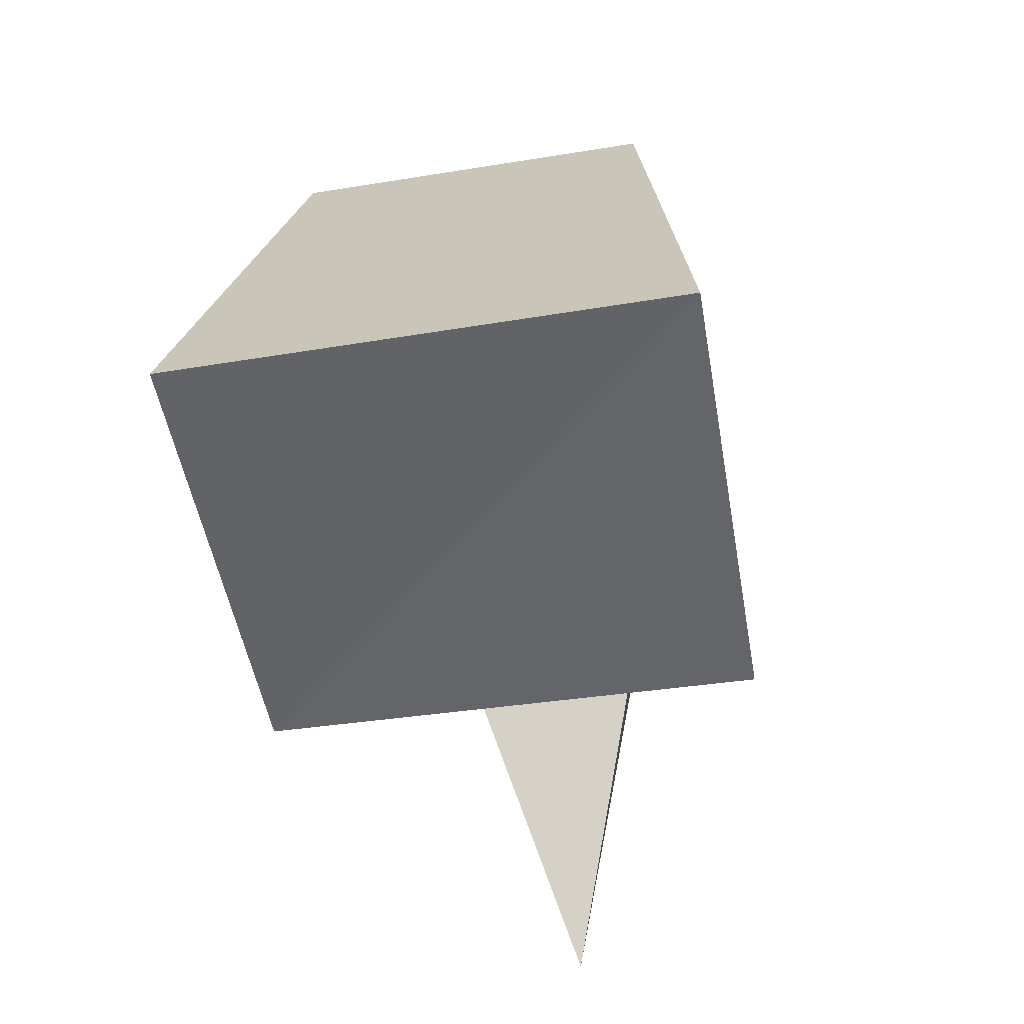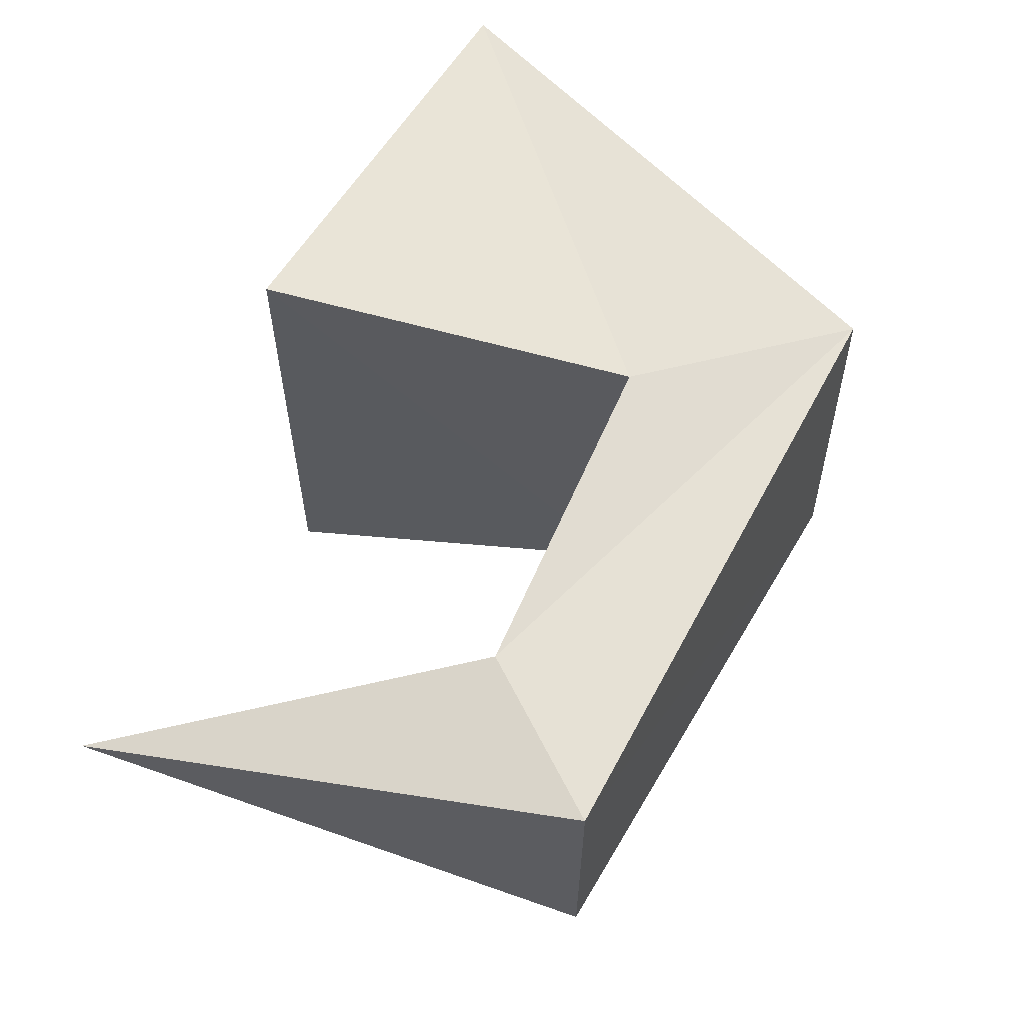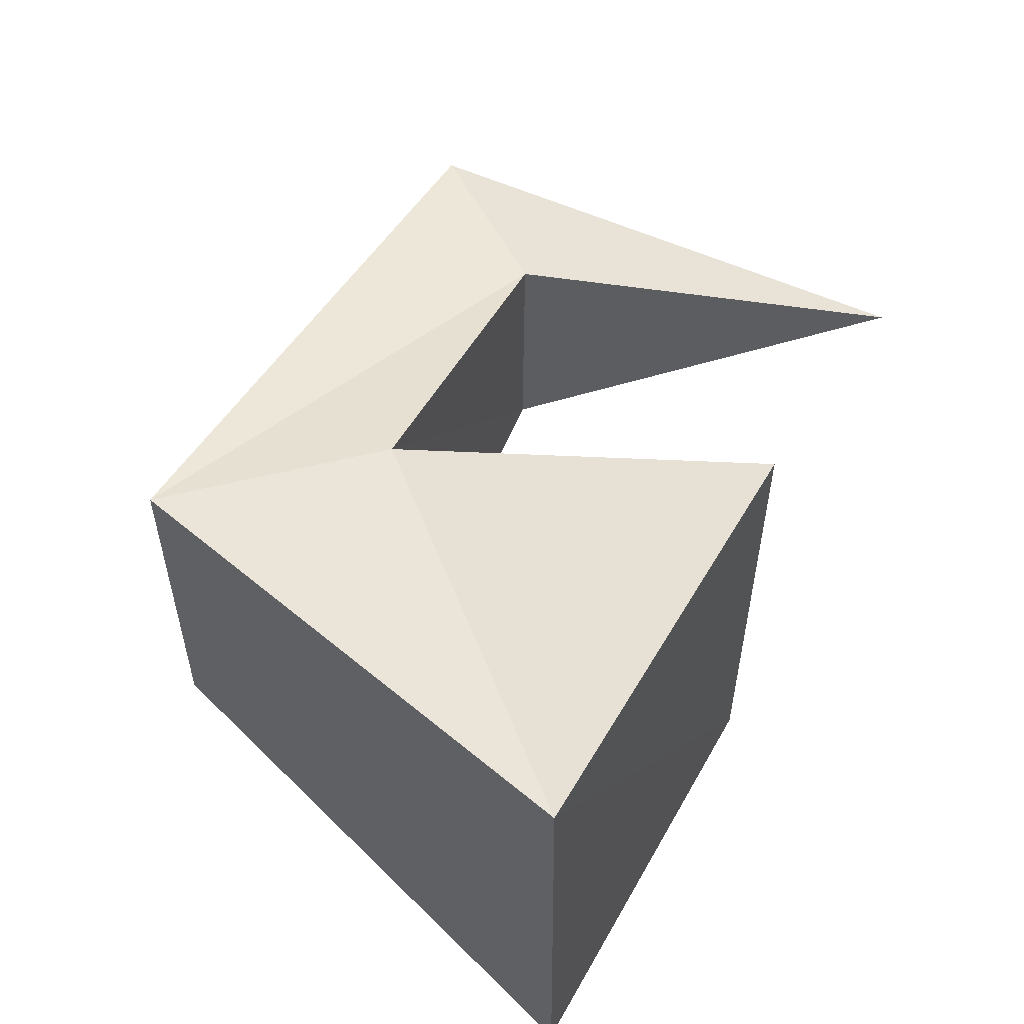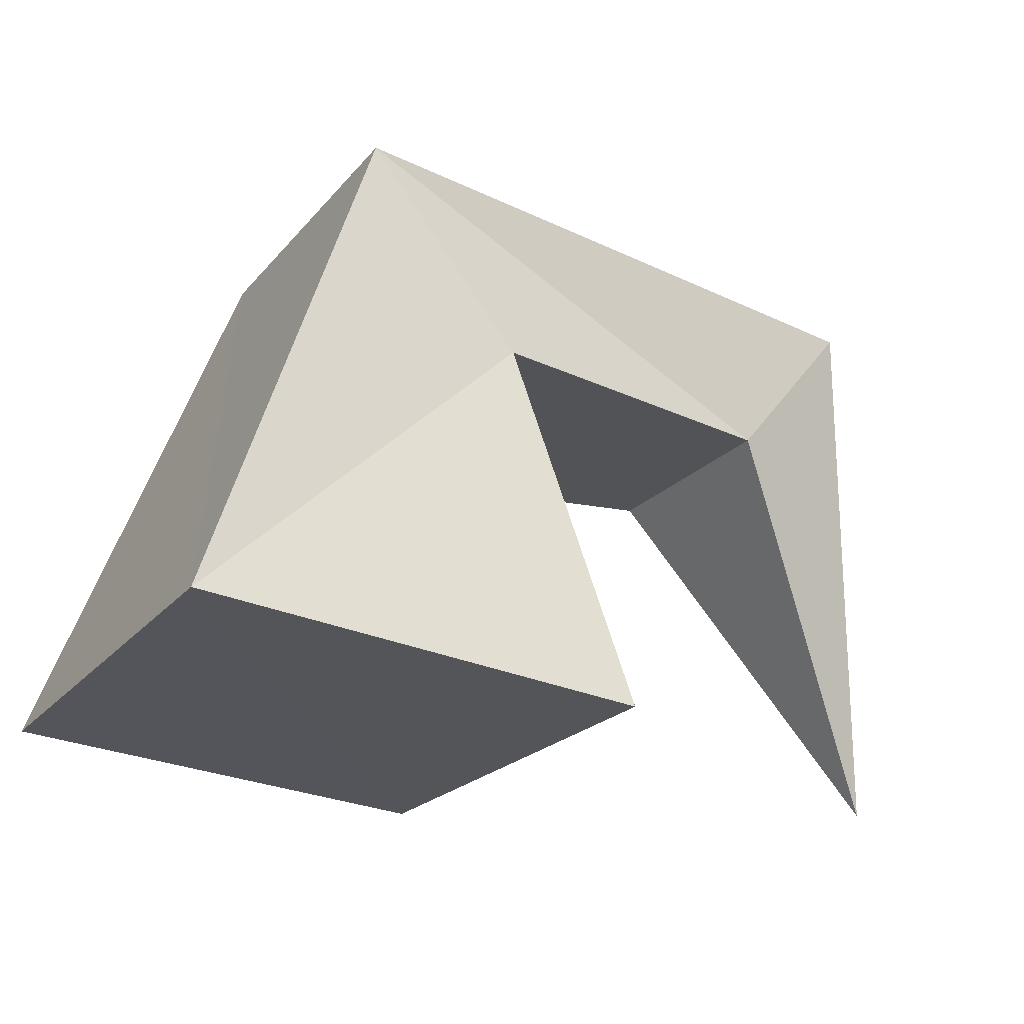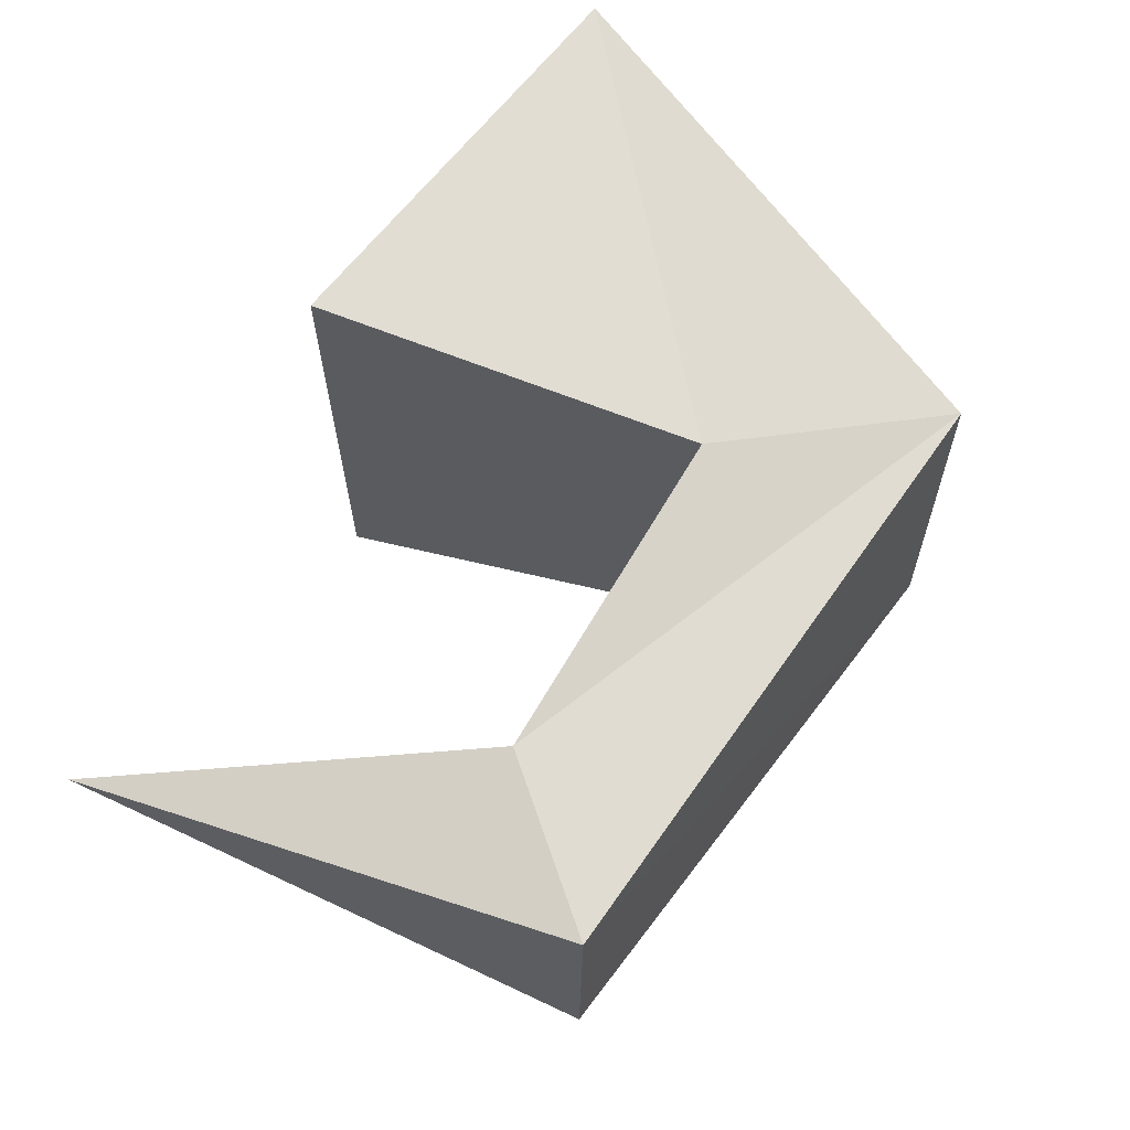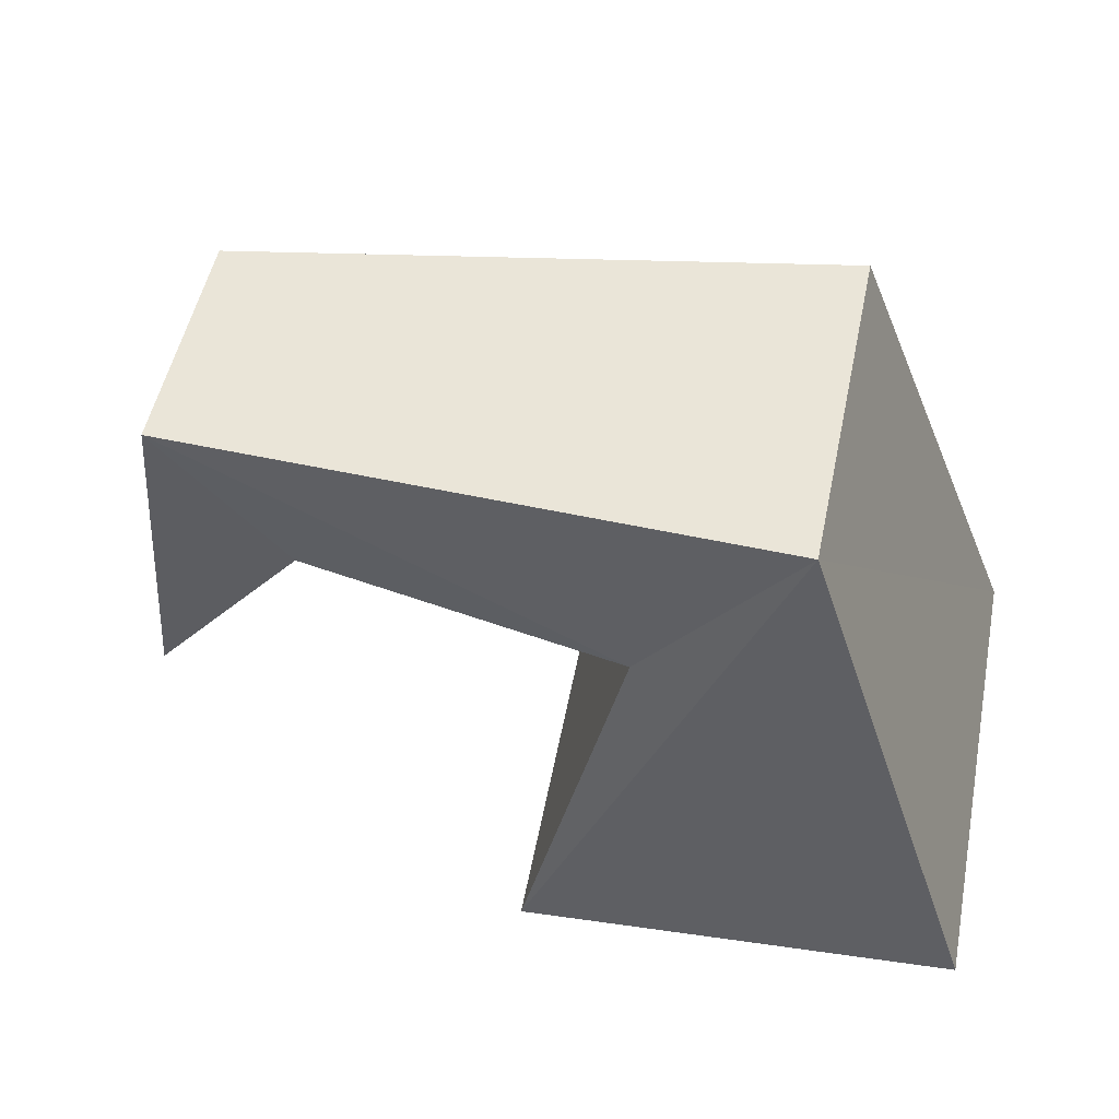
<metadata>
{"format":"obj","ext":"obj","renderer":"f3d","projection":"perspective","resolution":1024,"background":"white","views":[{"elev":-46.8,"azim":-80.0,"up":"+Y"},{"elev":57.2,"azim":115.0,"up":"+Z"},{"elev":53.2,"azim":-65.4,"up":"+Z"},{"elev":-22.4,"azim":-29.5,"up":"+Y"},{"elev":63.4,"azim":122.1,"up":"+Z"},{"elev":51.6,"azim":-168.9,"up":"+Y"}]}
</metadata>
<code>
o Cube
v 0.767 0.07961 -1
v 0.7853 0.07334 1
v -1.076 0.2342 1
v -1.07 0.2158 -1
v 0.3771 1.633 -0.75
v 0.3772 1.633 0.75
v -0.2876 2.432 0.75
v -0.2678 2.446 -0.75
v 1.756 1.64 -0.5
v 1.764 1.634 0.5
v 2.284 2.272 0.5
v 2.292 2.266 -0.5
v 2.668 0.08505 -1e-06
v 2.668 0.08505 -1e-06
v 2.668 0.08505 -1e-06
v 2.668 0.08505 -1e-06
f 1 2 3
f 8 7 11
f 5 6 2
f 6 7 3
f 3 7 8
f 1 4 8
f 12 11 15
f 7 6 10
f 5 8 12
f 6 5 9
f 13 16 15
f 11 10 14
f 9 12 16
f 10 9 13
f 4 1 3
f 12 8 11
f 1 5 2
f 2 6 3
f 4 3 8
f 5 1 8
f 16 12 15
f 11 7 10
f 9 5 12
f 10 6 9
f 14 13 15
f 15 11 14
f 13 9 16
f 14 10 13

</code>
